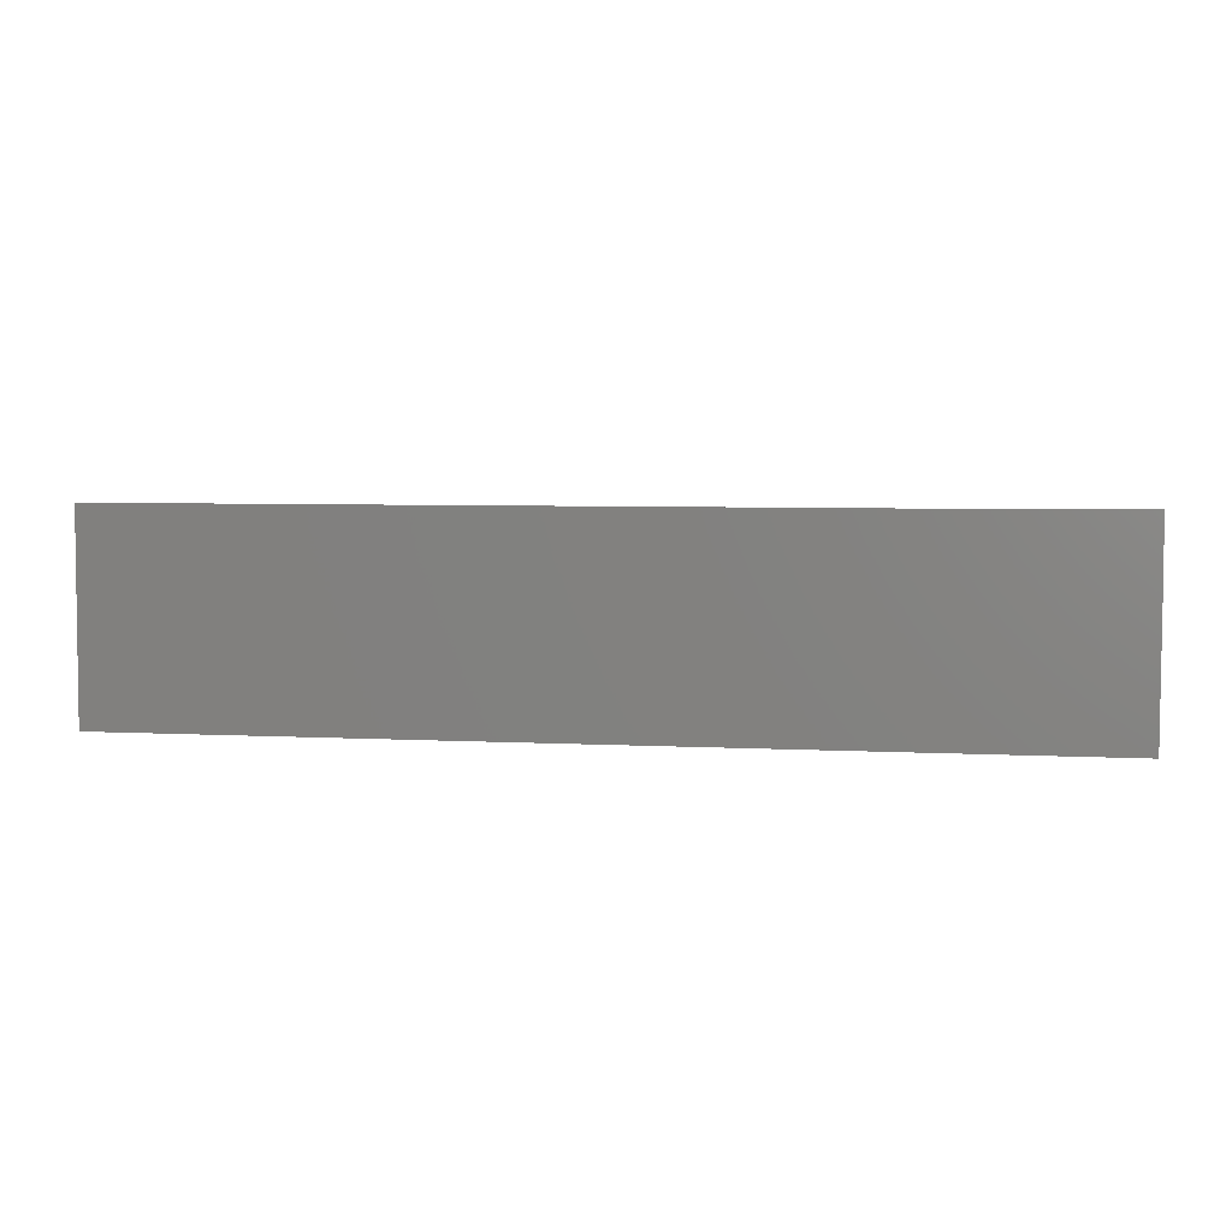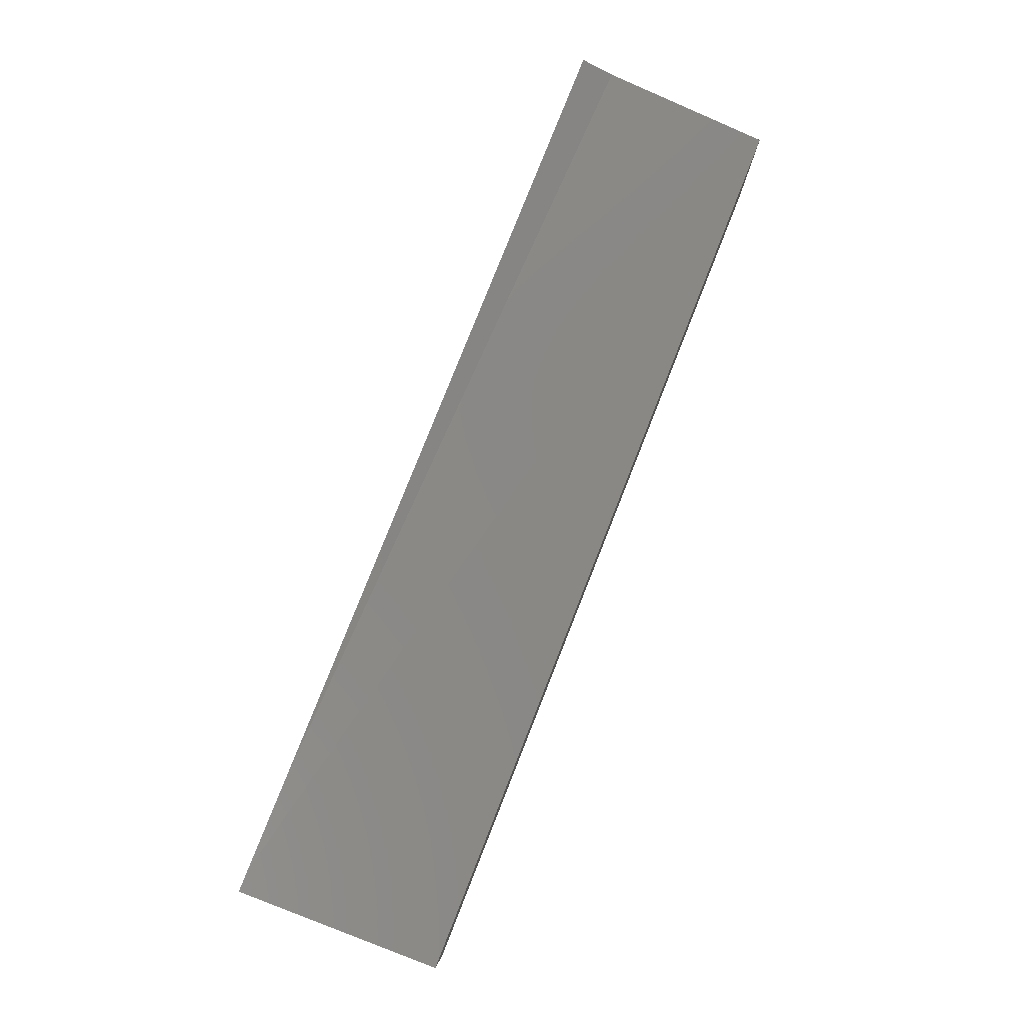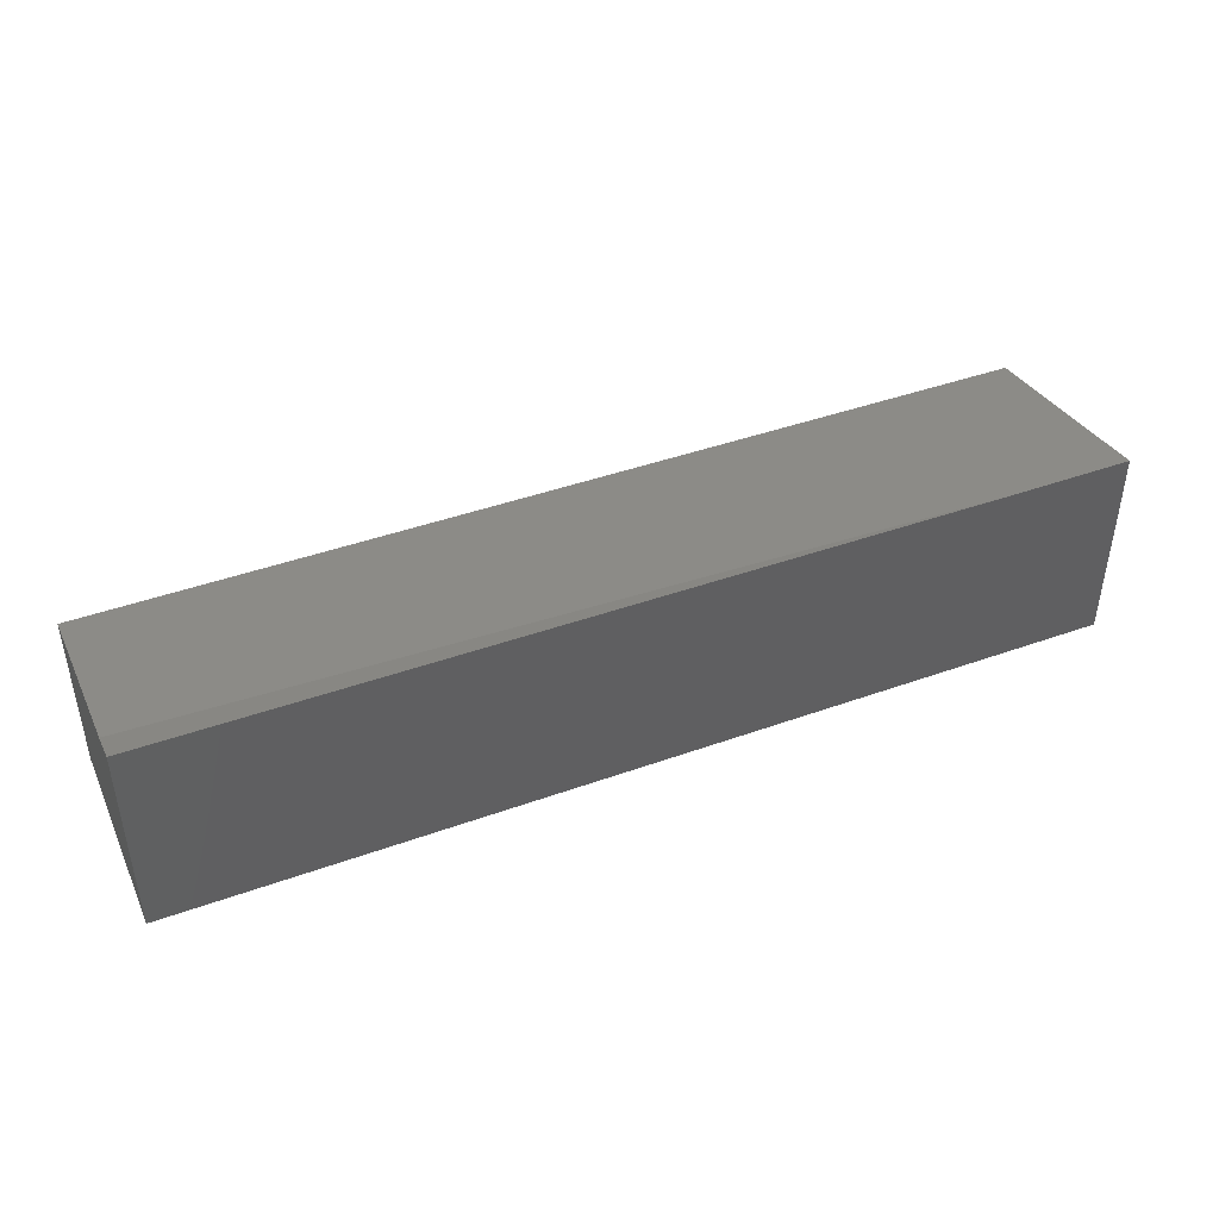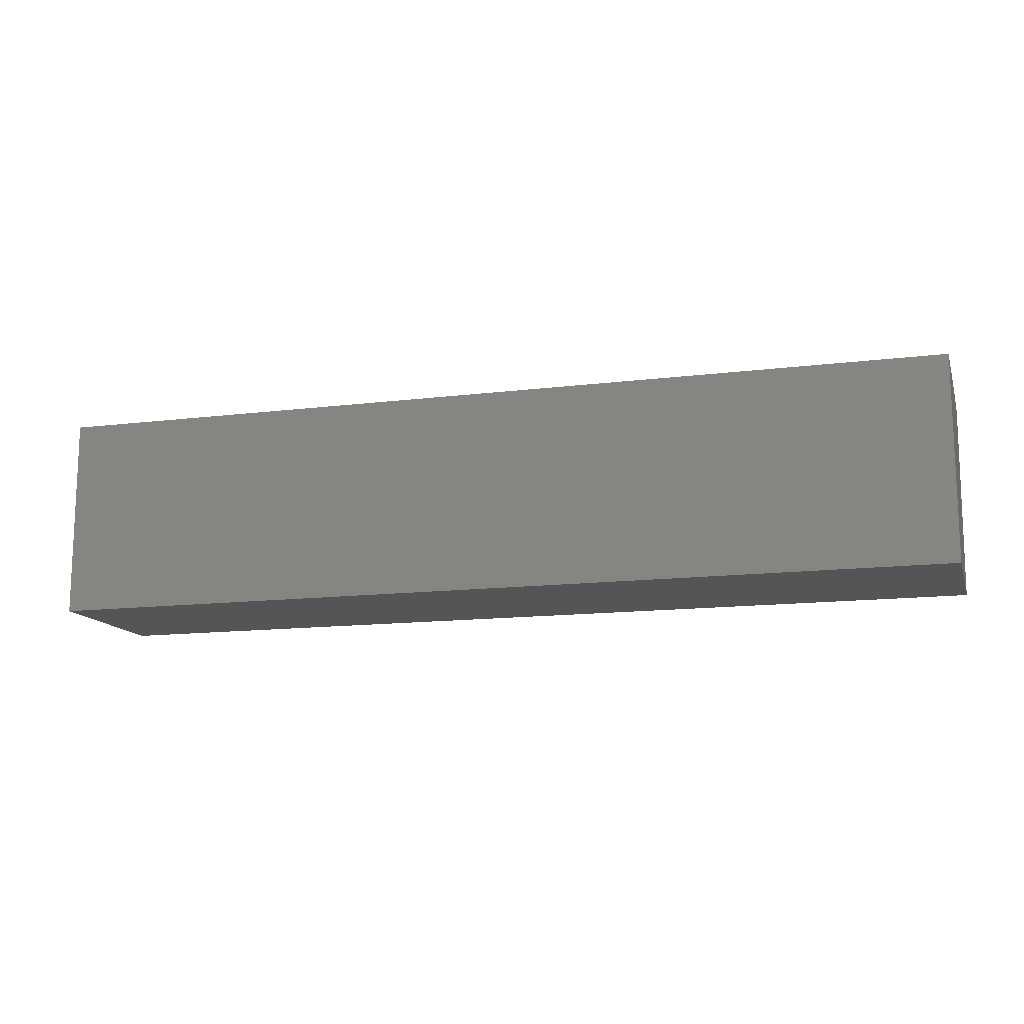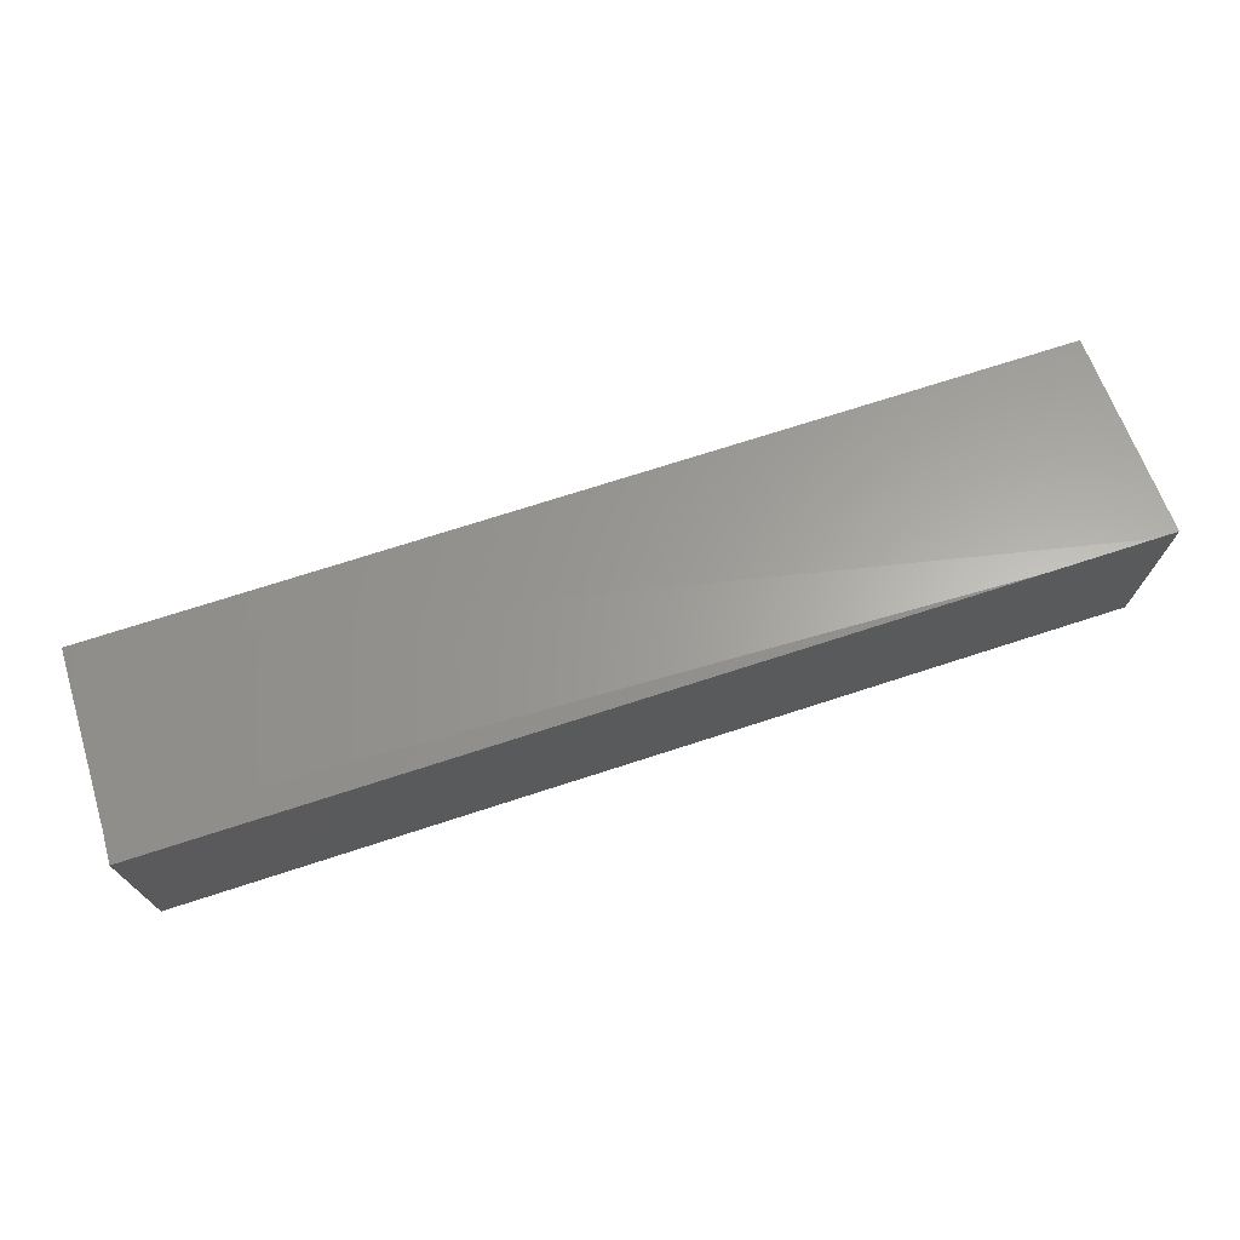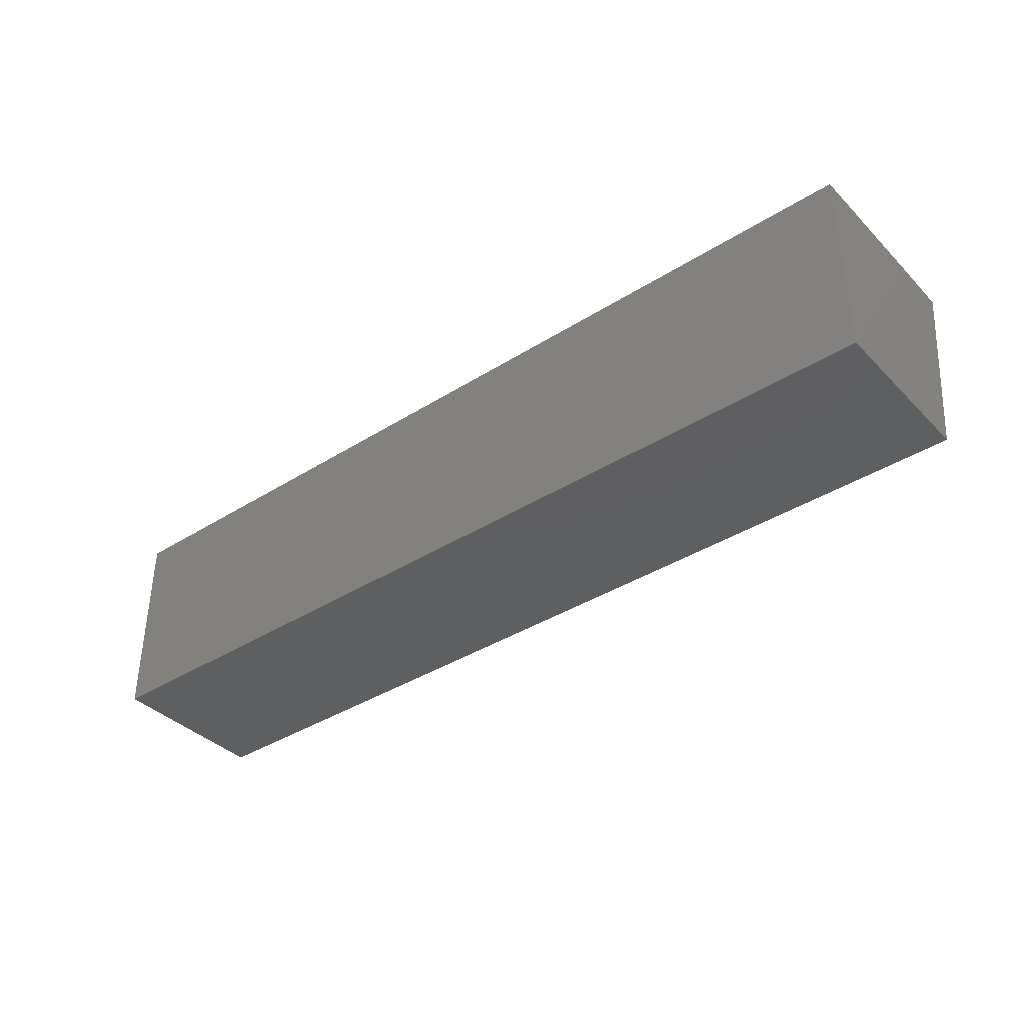
<metadata>
{"format":"stl","ext":"stl","renderer":"f3d","projection":"perspective","resolution":1024,"background":"white","views":[{"elev":4.4,"azim":10.4,"up":"+Y"},{"elev":79.6,"azim":111.6,"up":"+Y"},{"elev":42.7,"azim":-23.2,"up":"+Y"},{"elev":-13.5,"azim":15.8,"up":"+Z"},{"elev":71.8,"azim":-18.0,"up":"+Y"},{"elev":-38.1,"azim":38.7,"up":"+Z"}]}
</metadata>
<code>
# stl→obj: 14 verts, 24 faces
v 17.52 -145.8 4.3
v 0.4999 -145.7 4.3
v 0.4999 -150 4.3
v 6.336 -150 4.3
v 20 -150 4.3
v 20.01 -147.1 4.3
v 20.01 -145.8 4.3
v 19.57 -145.8 4.3
v 20.01 -145.9 4.3
v 20 -150 1e-05
v 0.4999 -150 1e-05
v 0.4999 -146.5 1e-05
v 20 -146.5 1e-05
v 0.4999 -146 3.61
f 1 2 3
f 4 5 6
f 1 3 4
f 7 8 1
f 4 6 9
f 9 7 1
f 1 4 9
f 5 10 6
f 4 11 10
f 10 5 4
f 6 10 9
f 3 11 4
f 10 11 12
f 12 13 10
f 9 10 13
f 13 7 9
f 3 2 14
f 14 12 11
f 14 11 3
f 7 13 12
f 12 8 7
f 1 14 2
f 14 1 8
f 8 12 14

</code>
